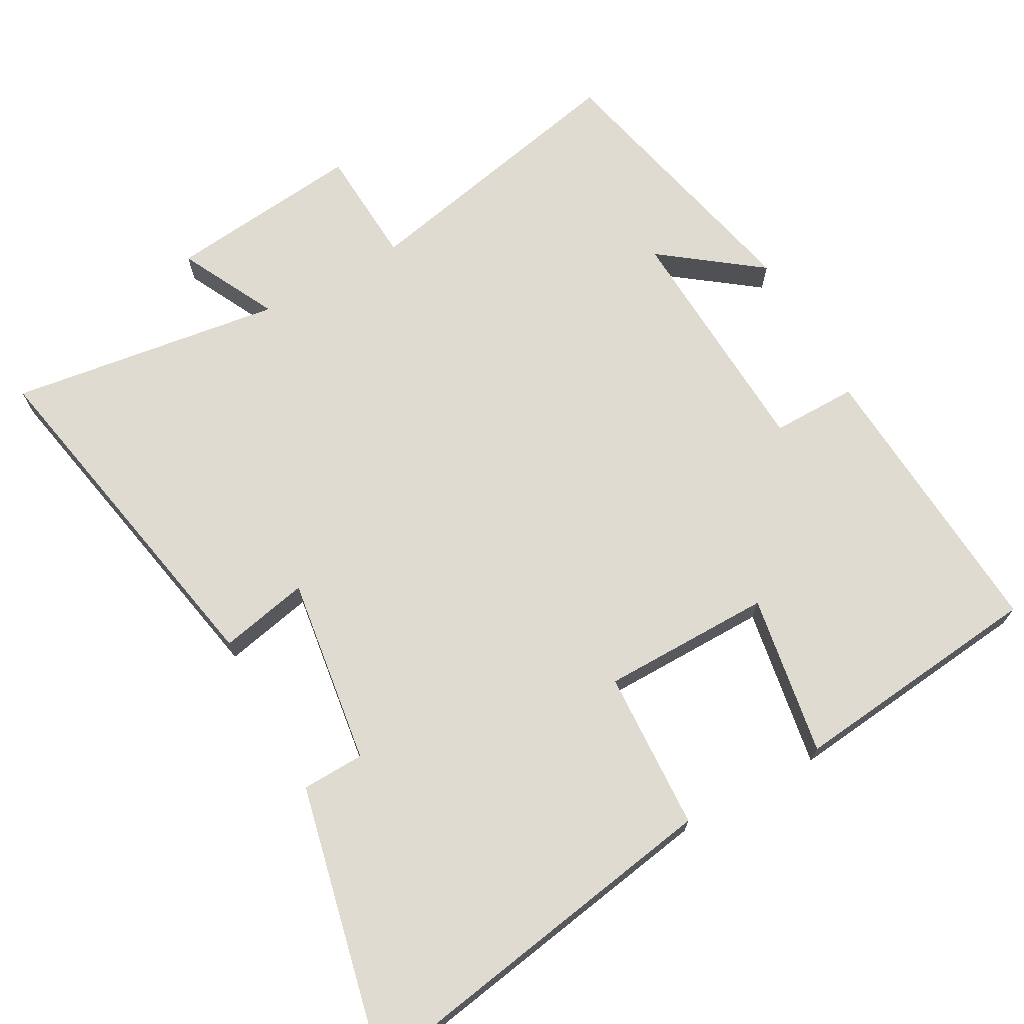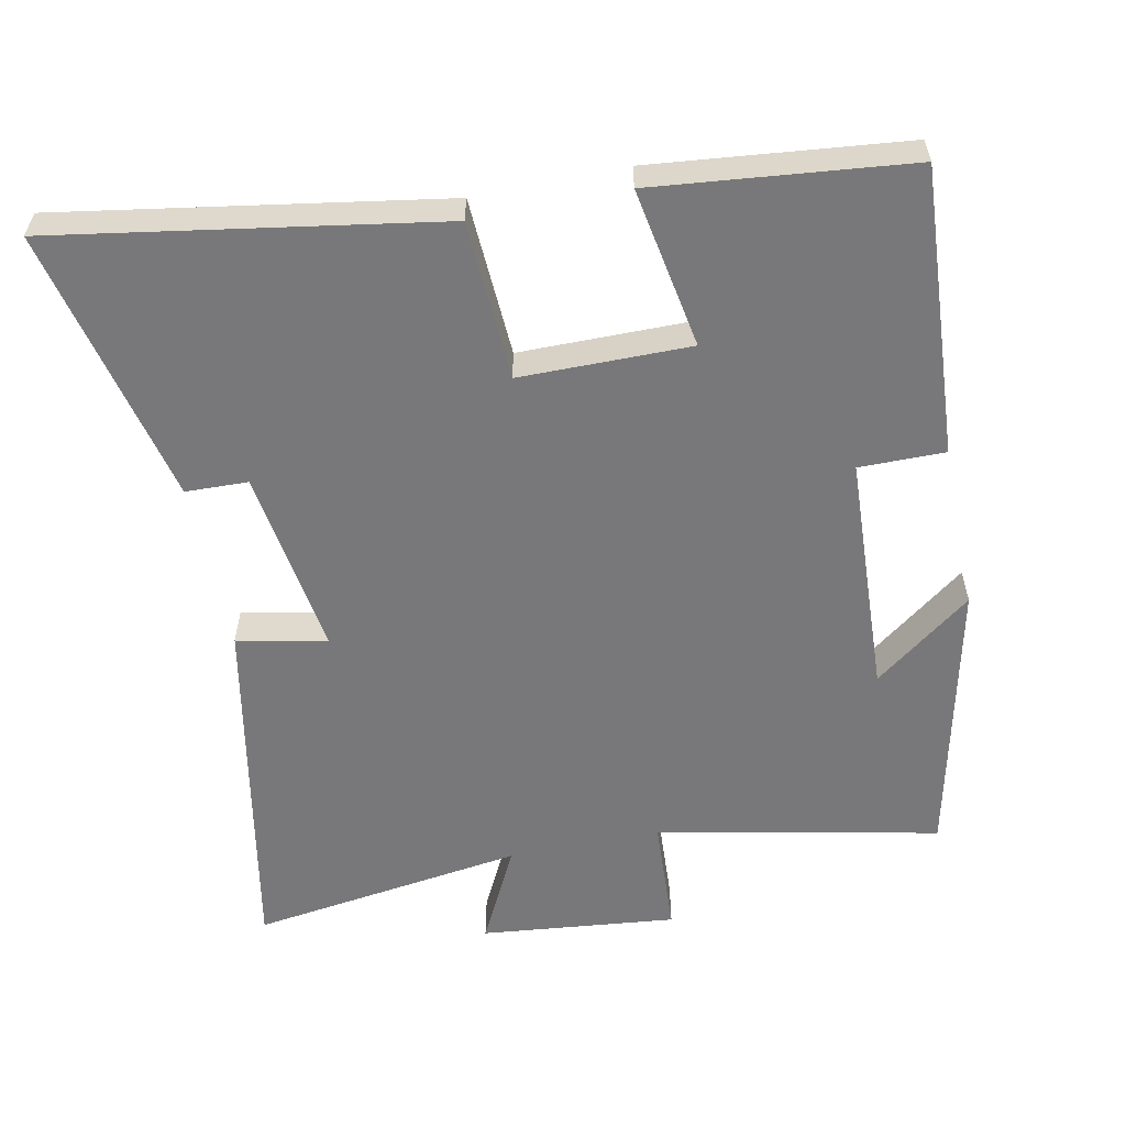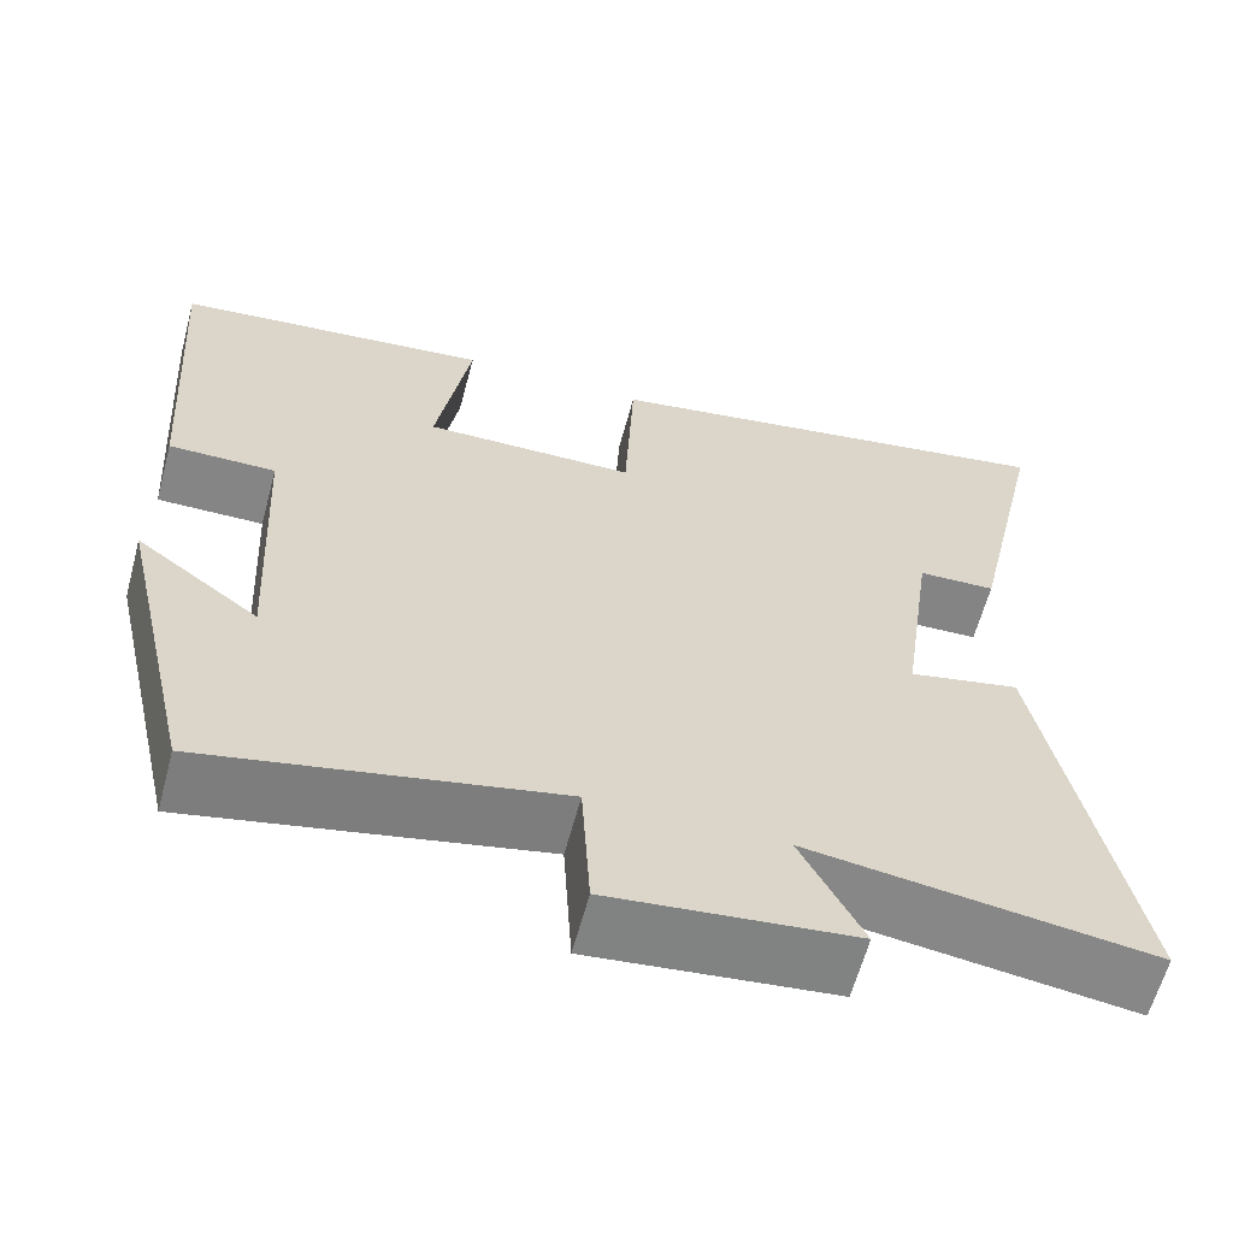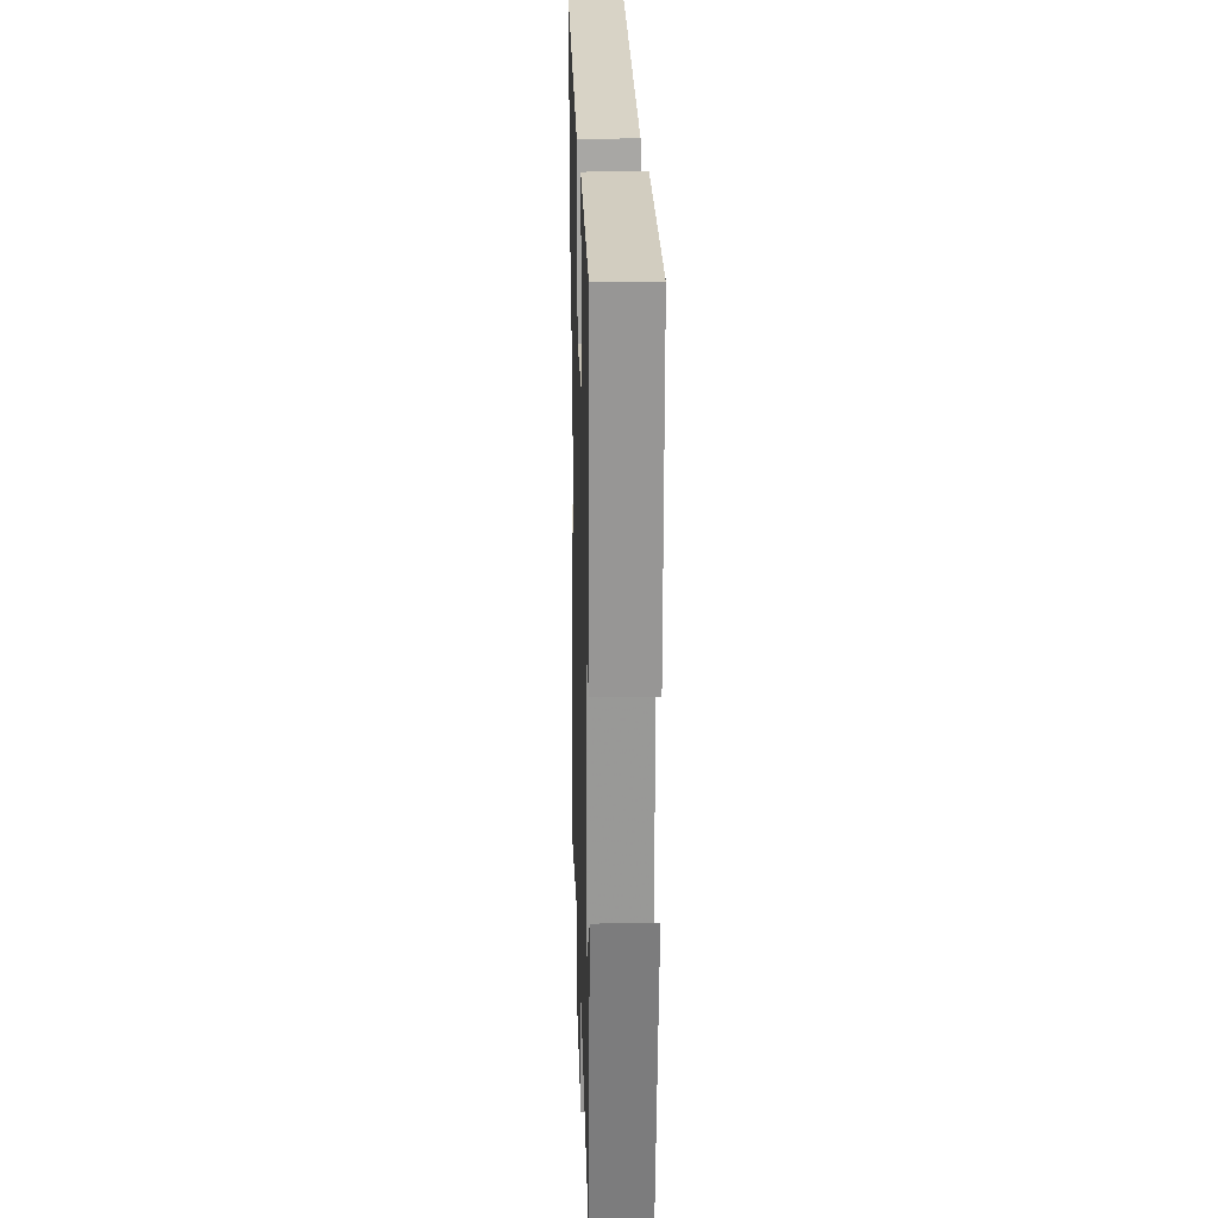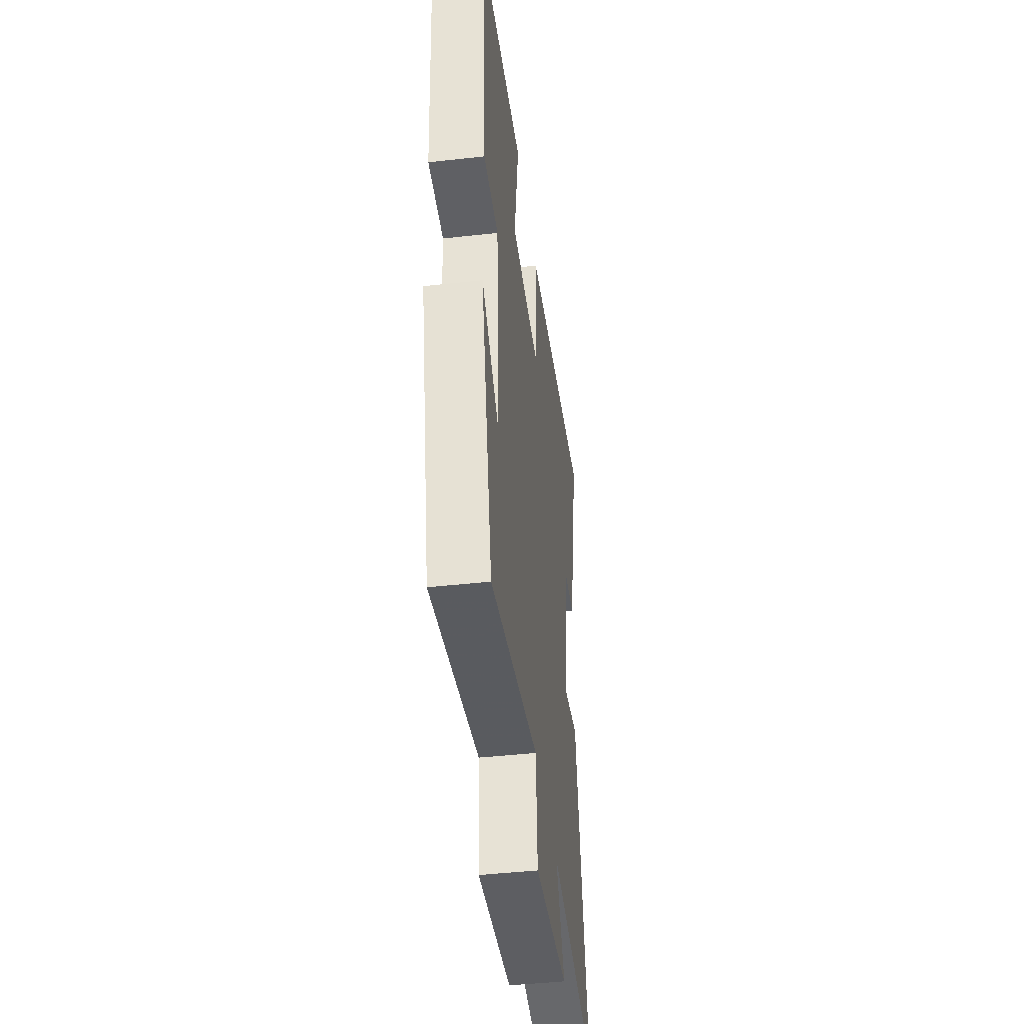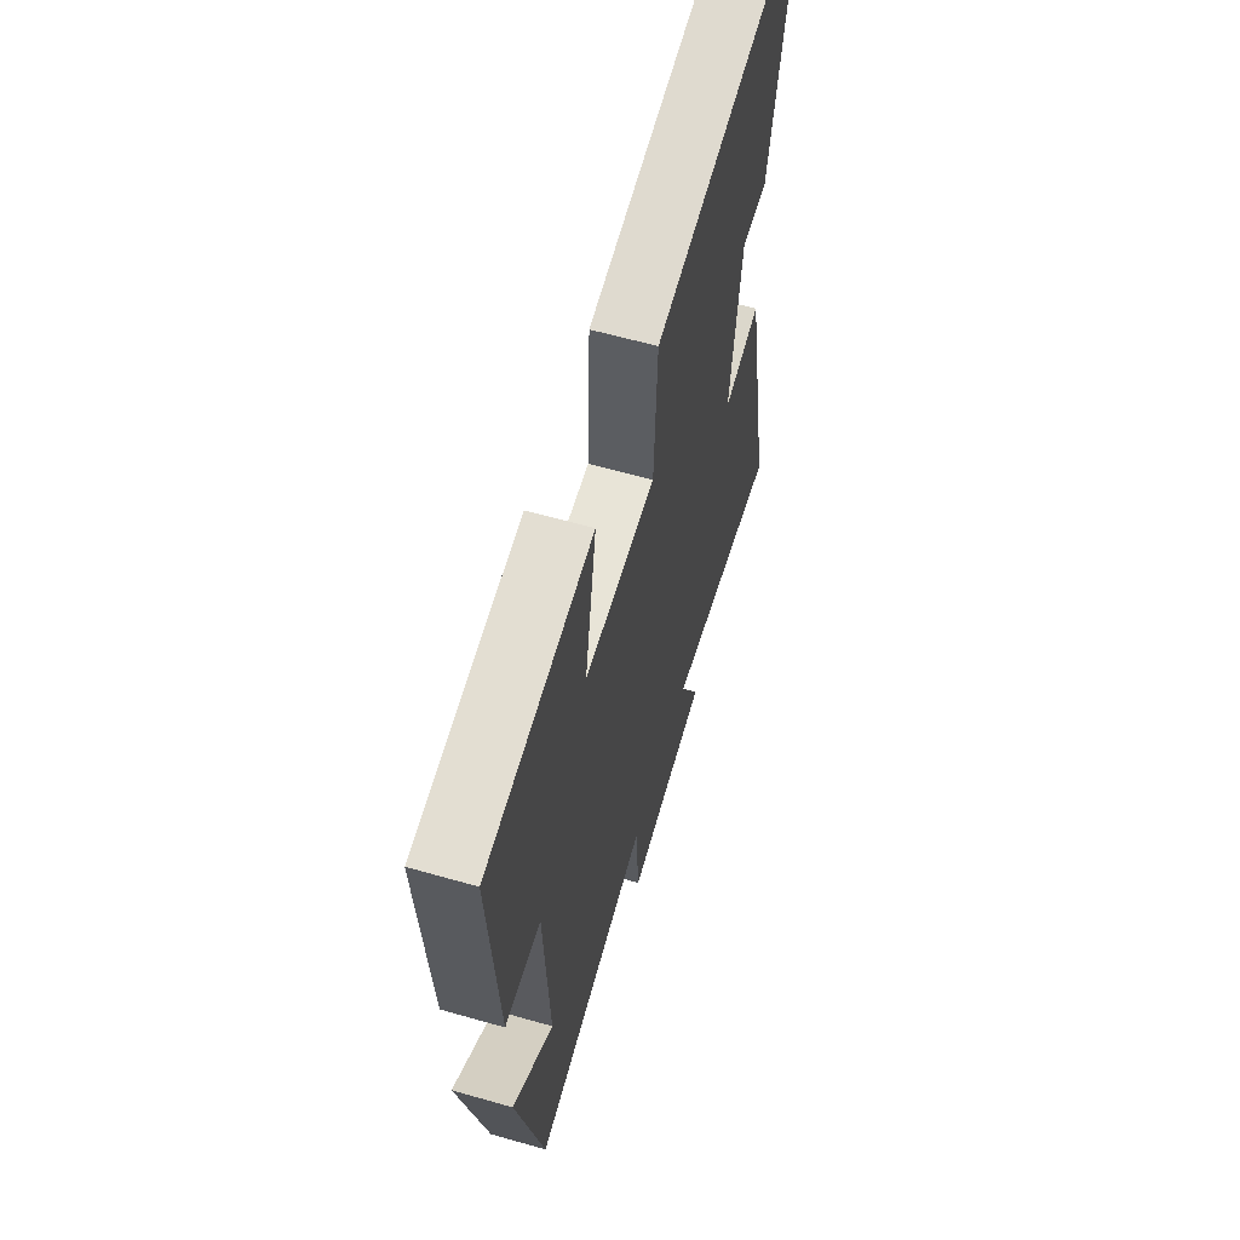
<metadata>
{"format":"obj","ext":"obj","renderer":"f3d","projection":"perspective","resolution":1024,"background":"white","views":[{"elev":70.1,"azim":-29.0,"up":"+Y"},{"elev":-57.5,"azim":11.7,"up":"+Y"},{"elev":-61.8,"azim":165.0,"up":"+Z"},{"elev":18.4,"azim":88.3,"up":"+Z"},{"elev":-44.7,"azim":97.4,"up":"+Z"},{"elev":60.8,"azim":106.3,"up":"+Z"}]}
</metadata>
<code>
v -0.598 0.07 -0.555
v -0.5 0.07 -0.049
v -0.373 0.07 -0.076
v -0.411 0.07 0.192
v -0.5 0.07 0.195
v -0.589 0.07 0.591
v -0.048 0.07 0.5
v -0.037 0.07 0.273
v 0.205 0.07 0.271
v 0.166 0.07 0.5
v 0.528 0.07 0.461
v 0.5 0.07 0.05
v 0.378 0.07 0.051
v 0.36 0.07 -0.293
v 0.5 0.07 -0.188
v 0.409 0.07 -0.584
v 0.01 0.07 -0.5
v 0 0.07 -0.668
v -0.278 0.07 -0.638
v -0.208 0.07 -0.5
v -0.598 0 -0.555
v -0.5 0 -0.049
v -0.373 0 -0.076
v -0.411 0 0.192
v -0.5 0 0.195
v -0.589 0 0.591
v -0.048 0 0.5
v -0.037 0 0.273
v 0.205 0 0.271
v 0.166 0 0.5
v 0.528 0 0.461
v 0.5 0 0.05
v 0.378 0 0.051
v 0.36 0 -0.293
v 0.5 0 -0.188
v 0.409 0 -0.584
v 0.01 0 -0.5
v 0 0 -0.668
v -0.278 0 -0.638
v -0.208 0 -0.5
f 17 18 19 20
f 14 15 16
f 14 16 17
f 13 14 17 20
f 11 12 13
f 10 11 13
f 9 10 13
f 13 20 1
f 9 13 1
f 8 9 1
f 6 7 8
f 5 6 8
f 4 5 8
f 1 2 3
f 8 1 3
f 3 4 8
f 40 39 38 37
f 36 35 34
f 37 36 34
f 40 37 34 33
f 33 32 31
f 33 31 30
f 33 30 29
f 21 40 33
f 21 33 29
f 21 29 28
f 28 27 26
f 28 26 25
f 28 25 24
f 23 22 21
f 23 21 28
f 28 24 23
f 1 21 22 2
f 2 22 23 3
f 3 23 24 4
f 4 24 25 5
f 5 25 26 6
f 6 26 27 7
f 7 27 28 8
f 8 28 29 9
f 9 29 30 10
f 10 30 31 11
f 11 31 32 12
f 12 32 33 13
f 13 33 34 14
f 14 34 35 15
f 15 35 36 16
f 16 36 37 17
f 17 37 38 18
f 18 38 39 19
f 19 39 40 20
f 20 40 21 1

</code>
